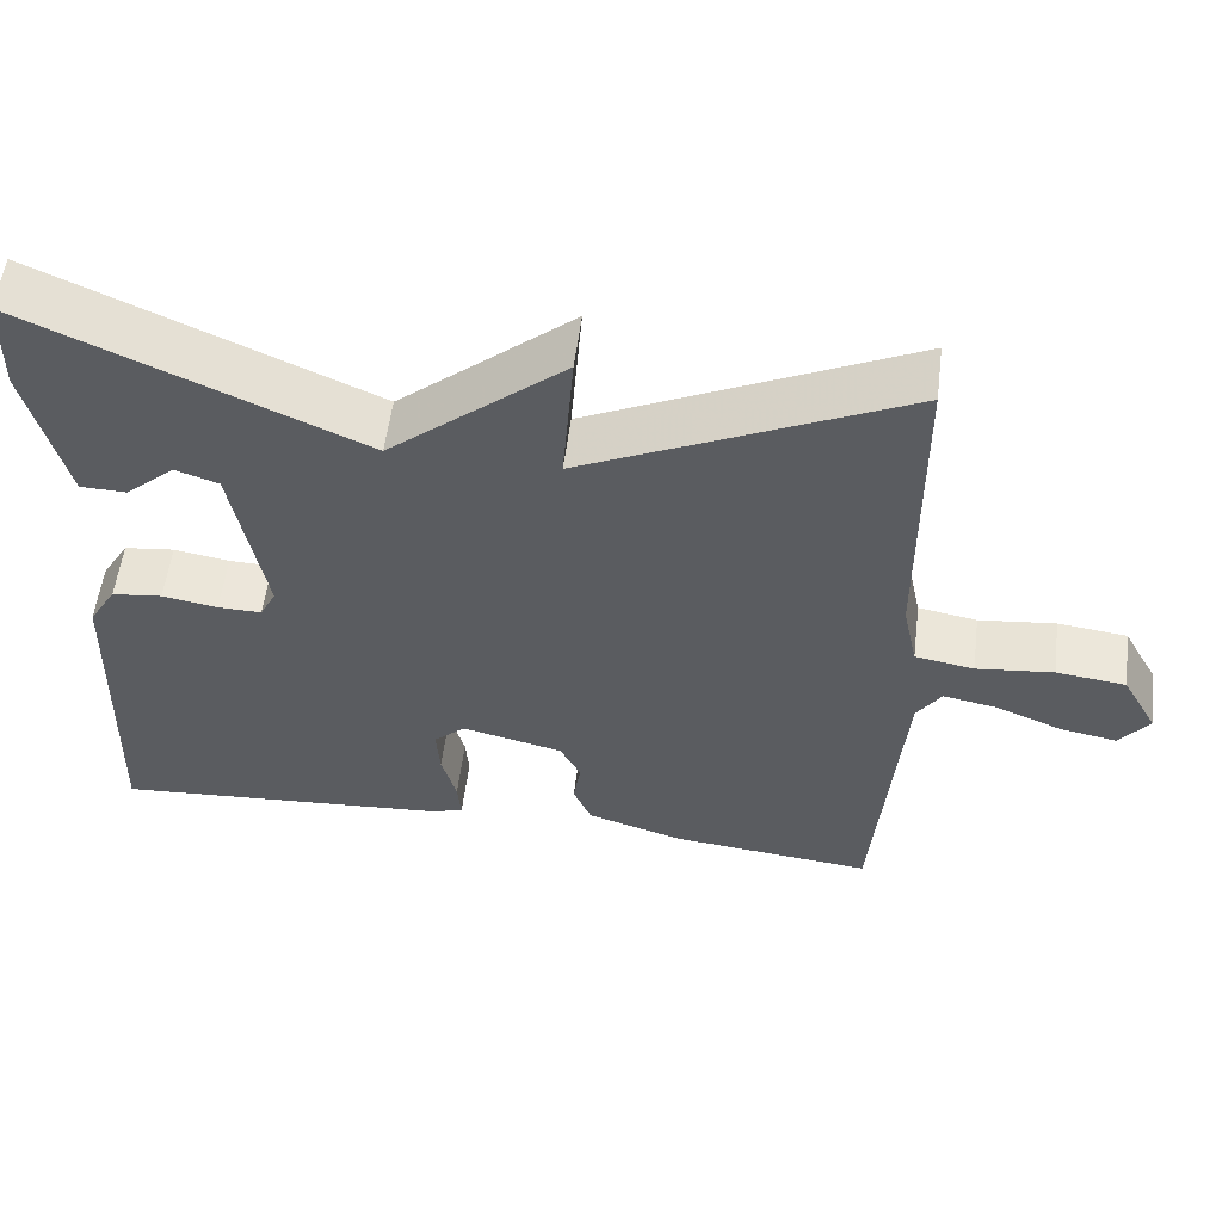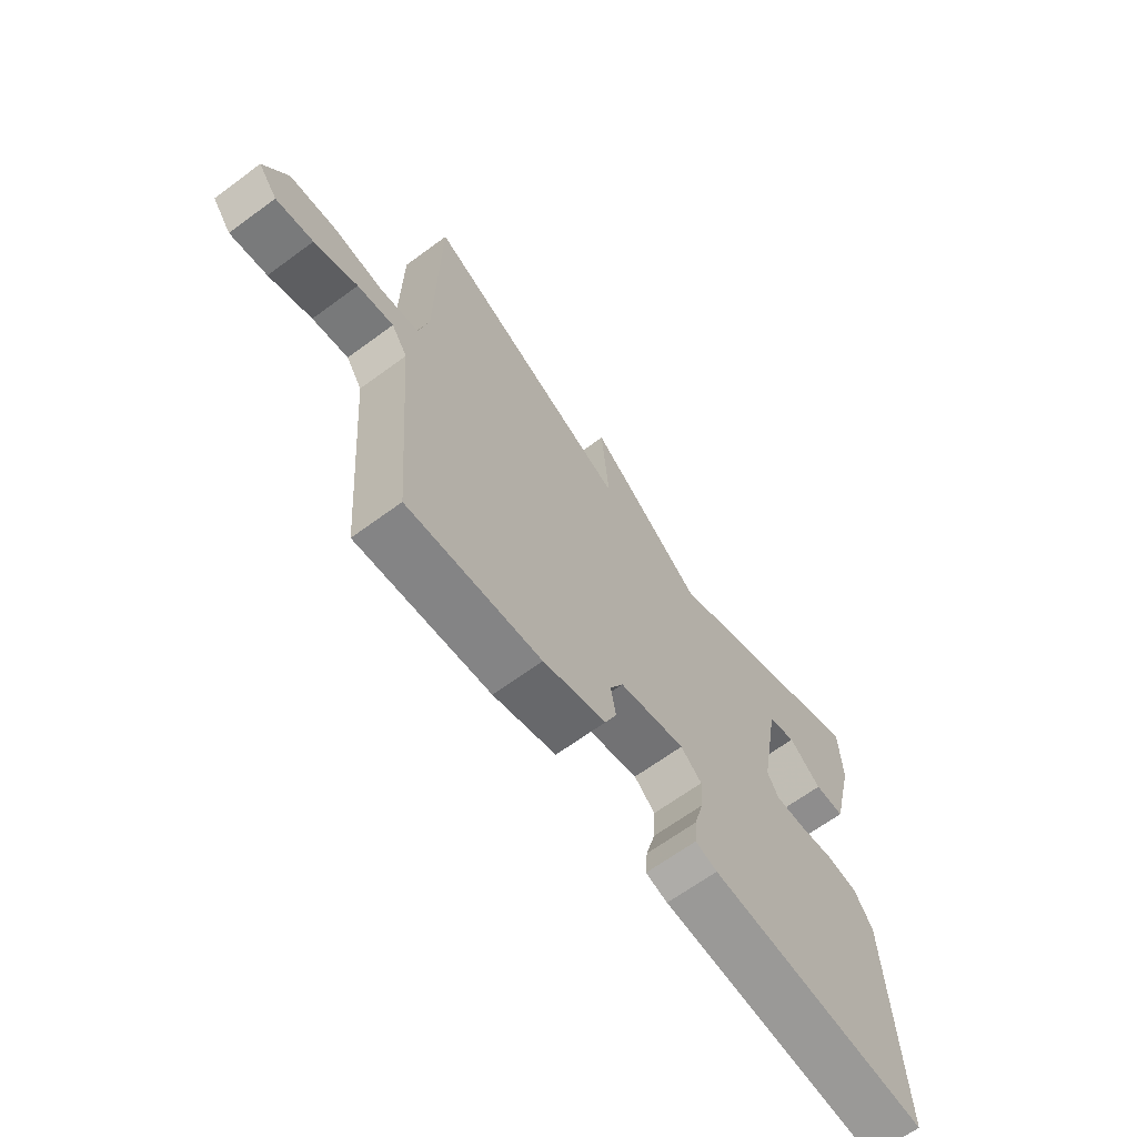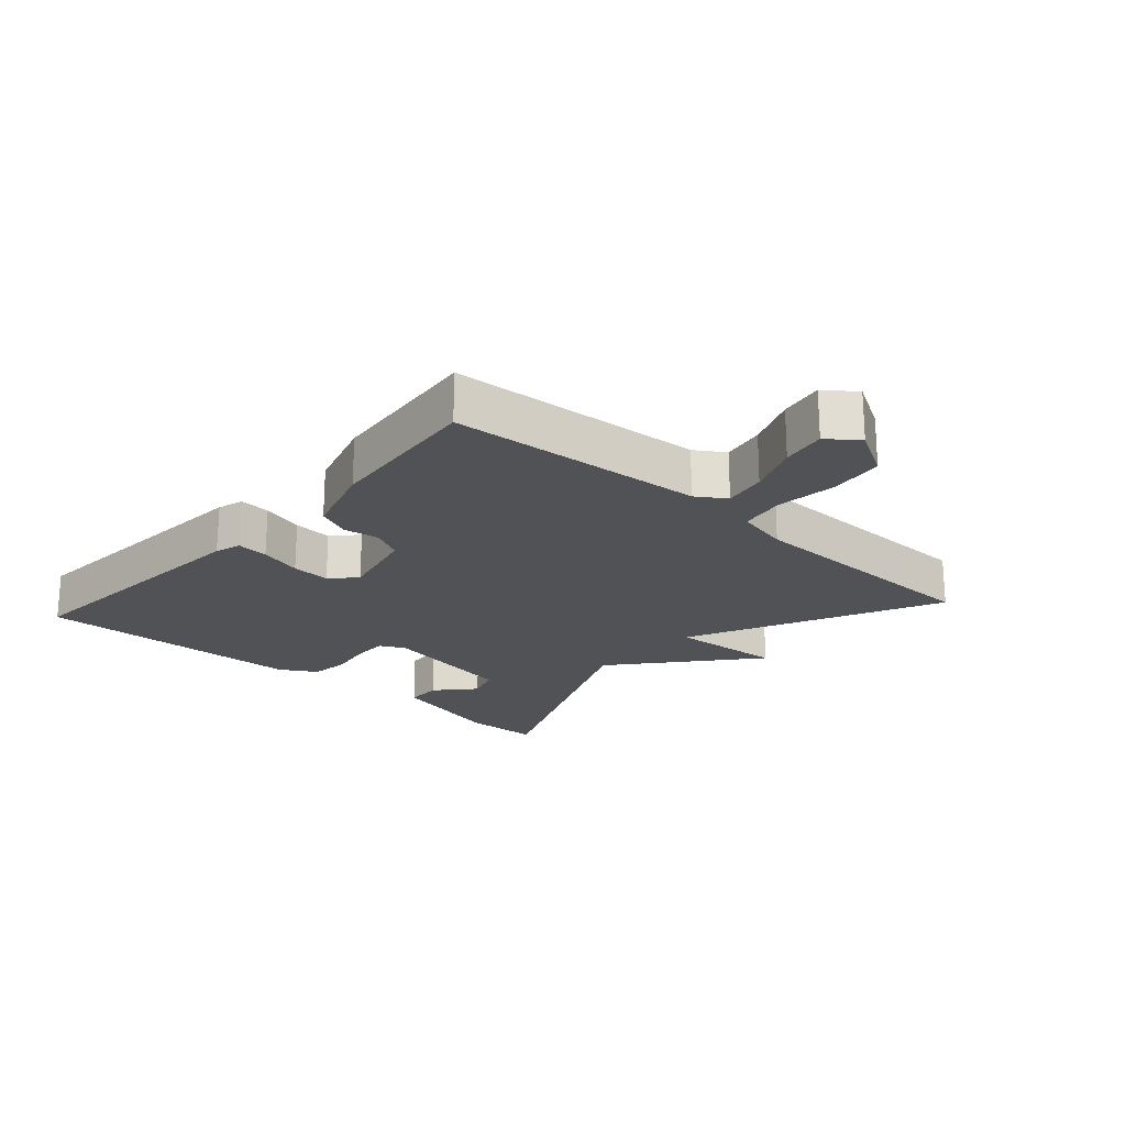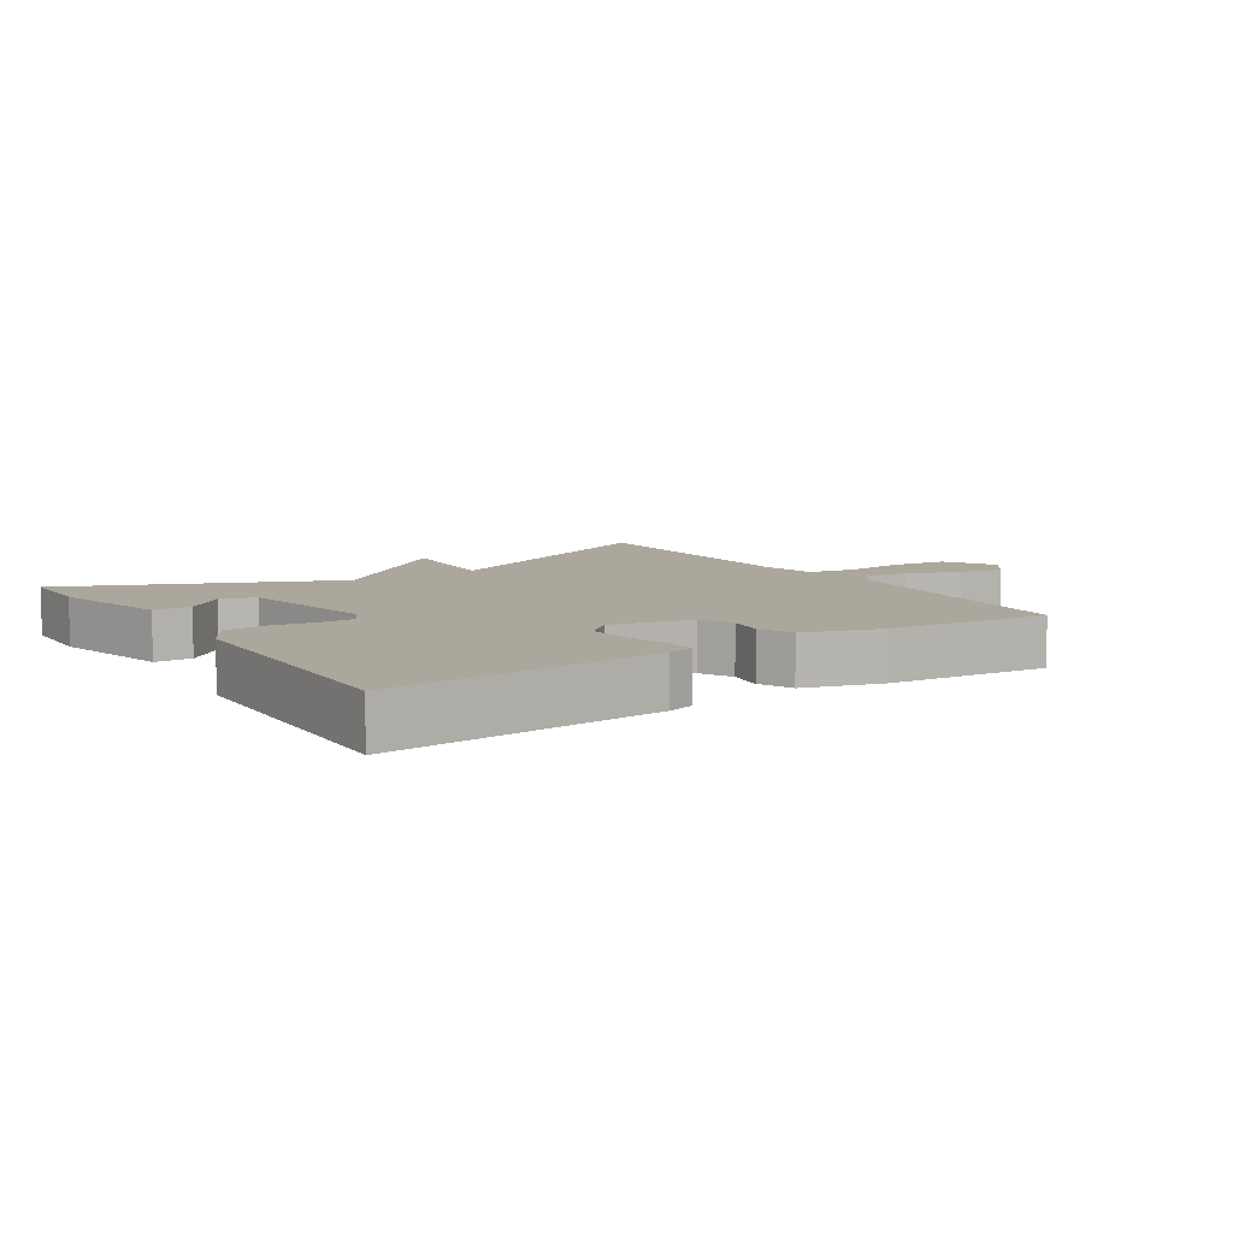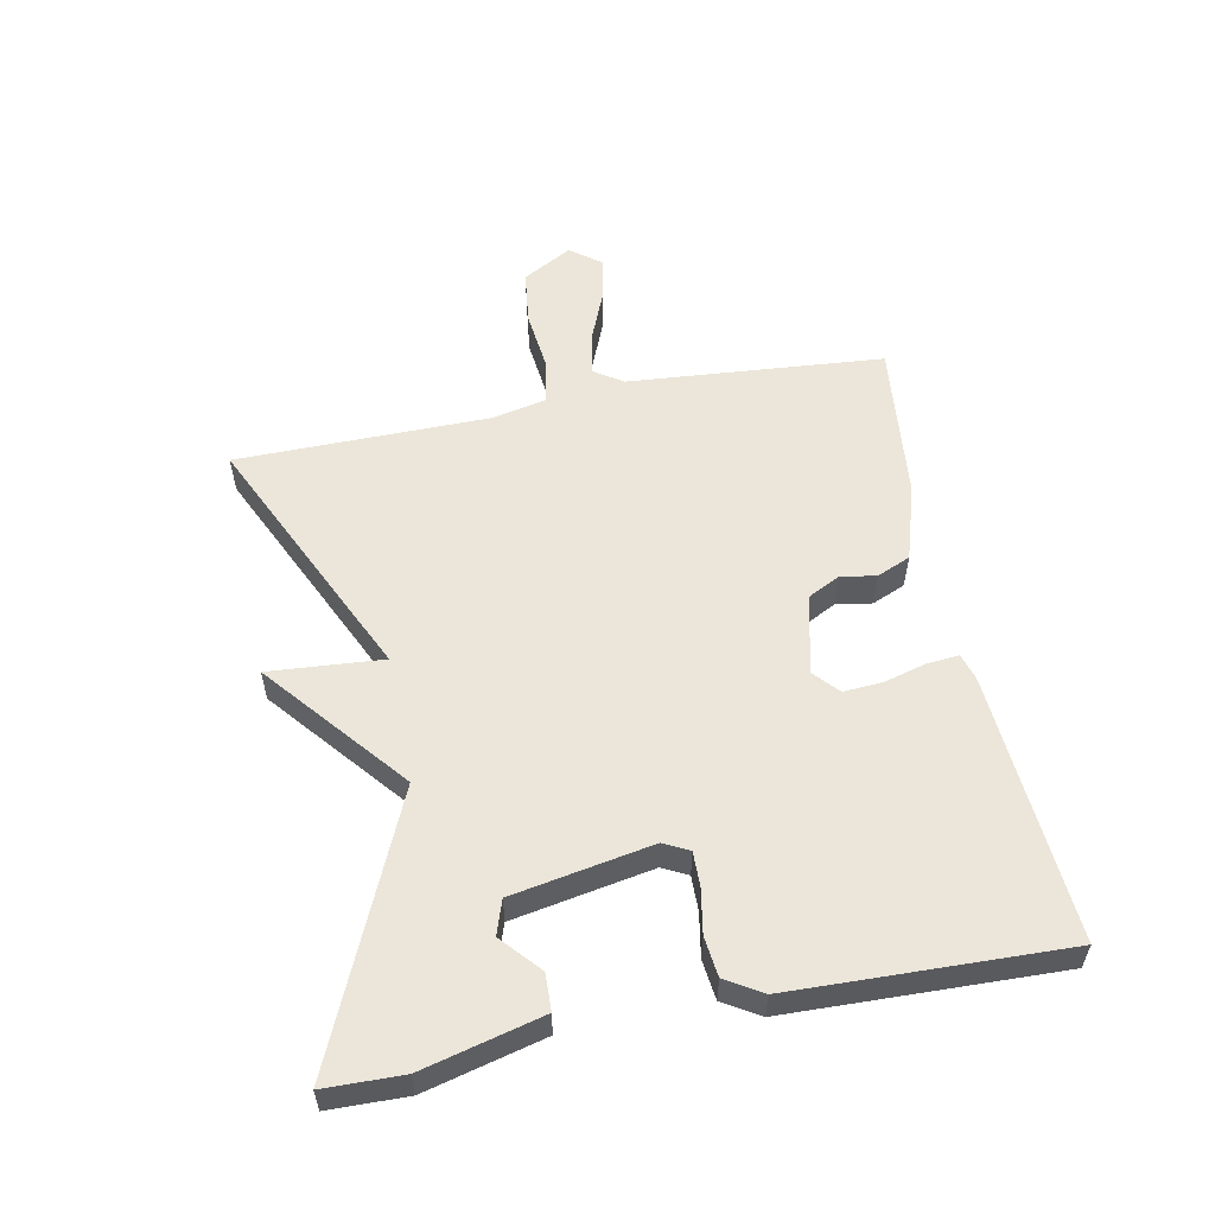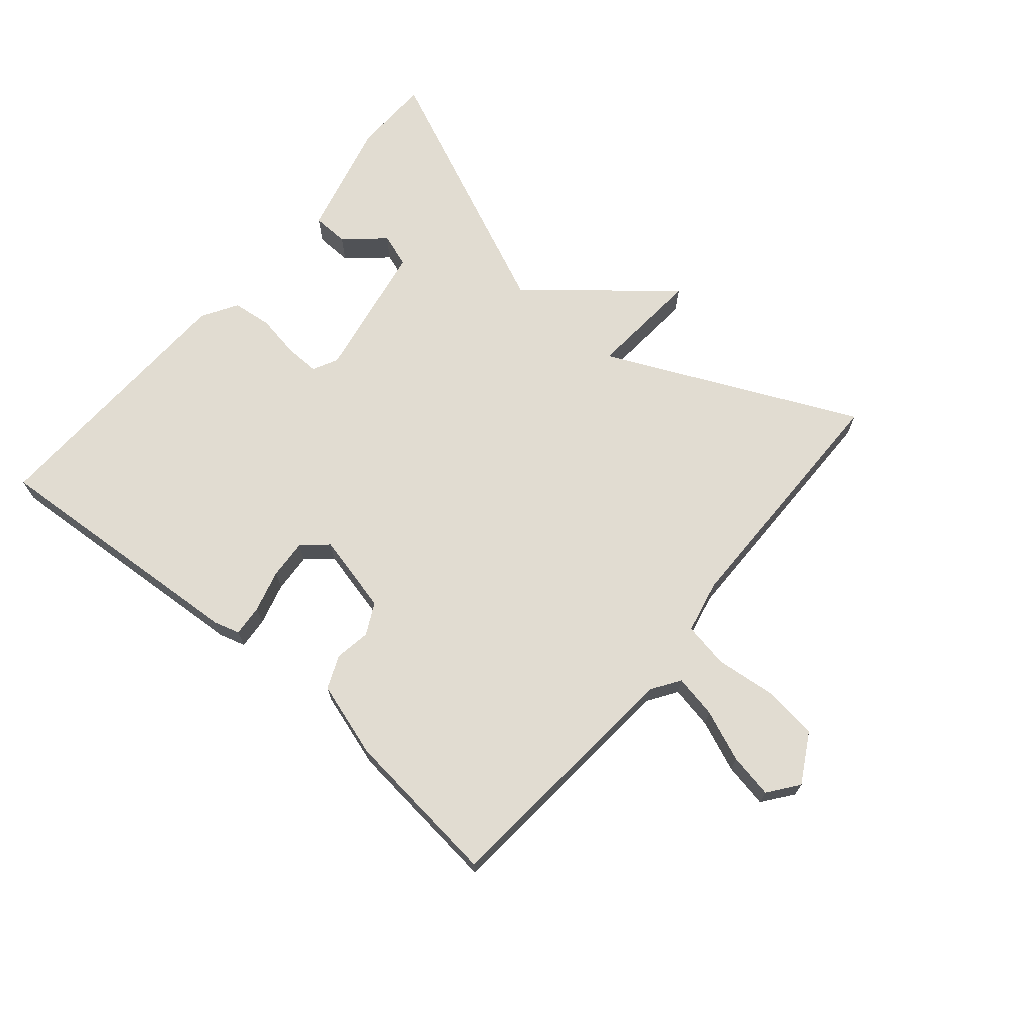
<metadata>
{"format":"obj","ext":"obj","renderer":"f3d","projection":"perspective","resolution":1024,"background":"white","views":[{"elev":55.7,"azim":-172.9,"up":"+Z"},{"elev":-66.2,"azim":-53.6,"up":"+Z"},{"elev":-21.0,"azim":-132.2,"up":"+Y"},{"elev":8.4,"azim":146.3,"up":"+Y"},{"elev":55.8,"azim":78.7,"up":"+Y"},{"elev":69.0,"azim":-139.9,"up":"+Y"}]}
</metadata>
<code>
v 0.5 0.07 0.5
v 0.503 0.07 0.379
v 0.457 0.07 0.194
v 0.4 0.07 0.192
v 0.34 0.07 0.245
v 0.287 0.07 0.227
v 0.248 0.07 0.01
v 0.268 0.07 -0.029
v 0.322 0.07 -0.028
v 0.39 0.07 -0.016
v 0.452 0.07 -0.023
v 0.486 0.07 -0.079
v 0.5 0.07 -0.5
v 0.083 0.07 -0.472
v 0.042 0.07 -0.46
v 0.046 0.07 -0.411
v 0.064 0.07 -0.345
v 0.068 0.07 -0.284
v 0.029 0.07 -0.249
v -0.095 0.07 -0.279
v -0.12 0.07 -0.328
v -0.111 0.07 -0.384
v -0.133 0.07 -0.436
v -0.251 0.07 -0.473
v -0.5 0.07 -0.5
v -0.533 0.07 -0.102
v -0.563 0.07 -0.057
v -0.63 0.07 -0.07
v -0.71 0.07 -0.103
v -0.779 0.07 -0.116
v -0.815 0.07 -0.069
v -0.772 0.07 0.008
v -0.687 0.07 0.019
v -0.593 0.07 0.009
v -0.521 0.07 0.022
v -0.503 0.07 0.105
v -0.5 0.07 0.5
v -0.107 0.07 0.319
v -0.121 0.07 0.496
v 0.093 0.07 0.319
v 0.5 0 0.5
v 0.503 0 0.379
v 0.457 0 0.194
v 0.4 0 0.192
v 0.34 0 0.245
v 0.287 0 0.227
v 0.248 0 0.01
v 0.268 0 -0.029
v 0.322 0 -0.028
v 0.39 0 -0.016
v 0.452 0 -0.023
v 0.486 0 -0.079
v 0.5 0 -0.5
v 0.083 0 -0.472
v 0.042 0 -0.46
v 0.046 0 -0.411
v 0.064 0 -0.345
v 0.068 0 -0.284
v 0.029 0 -0.249
v -0.095 0 -0.279
v -0.12 0 -0.328
v -0.111 0 -0.384
v -0.133 0 -0.436
v -0.251 0 -0.473
v -0.5 0 -0.5
v -0.533 0 -0.102
v -0.563 0 -0.057
v -0.63 0 -0.07
v -0.71 0 -0.103
v -0.779 0 -0.116
v -0.815 0 -0.069
v -0.772 0 0.008
v -0.687 0 0.019
v -0.593 0 0.009
v -0.521 0 0.022
v -0.503 0 0.105
v -0.5 0 0.5
v -0.107 0 0.319
v -0.121 0 0.496
v 0.093 0 0.319
f 38 39 40
f 36 37 38
f 35 36 38 40
f 32 33 34
f 31 32 34
f 30 31 34
f 29 30 34
f 28 29 34
f 27 28 34 35
f 40 1 2
f 35 40 2
f 27 35 2
f 26 27 2
f 24 25 26
f 23 24 26
f 22 23 26
f 21 22 26
f 15 16 17
f 14 15 17
f 13 14 17
f 12 13 17
f 11 12 17
f 10 11 17
f 9 10 17
f 8 9 17 18
f 7 8 18 19
f 2 3 4 5
f 2 5 6
f 26 2 6
f 20 21 26
f 19 20 26
f 7 19 26
f 6 7 26
f 80 79 78
f 78 77 76
f 80 78 76 75
f 74 73 72
f 74 72 71
f 74 71 70
f 74 70 69
f 74 69 68
f 75 74 68 67
f 42 41 80
f 42 80 75
f 42 75 67
f 42 67 66
f 66 65 64
f 66 64 63
f 66 63 62
f 66 62 61
f 57 56 55
f 57 55 54
f 57 54 53
f 57 53 52
f 57 52 51
f 57 51 50
f 57 50 49
f 58 57 49 48
f 59 58 48 47
f 45 44 43 42
f 46 45 42
f 46 42 66
f 66 61 60
f 66 60 59
f 66 59 47
f 66 47 46
f 1 41 42 2
f 2 42 43 3
f 3 43 44 4
f 4 44 45 5
f 5 45 46 6
f 6 46 47 7
f 7 47 48 8
f 8 48 49 9
f 9 49 50 10
f 10 50 51 11
f 11 51 52 12
f 12 52 53 13
f 13 53 54 14
f 14 54 55 15
f 15 55 56 16
f 16 56 57 17
f 17 57 58 18
f 18 58 59 19
f 19 59 60 20
f 20 60 61 21
f 21 61 62 22
f 22 62 63 23
f 23 63 64 24
f 24 64 65 25
f 25 65 66 26
f 26 66 67 27
f 27 67 68 28
f 28 68 69 29
f 29 69 70 30
f 30 70 71 31
f 31 71 72 32
f 32 72 73 33
f 33 73 74 34
f 34 74 75 35
f 35 75 76 36
f 36 76 77 37
f 37 77 78 38
f 38 78 79 39
f 39 79 80 40
f 40 80 41 1

</code>
